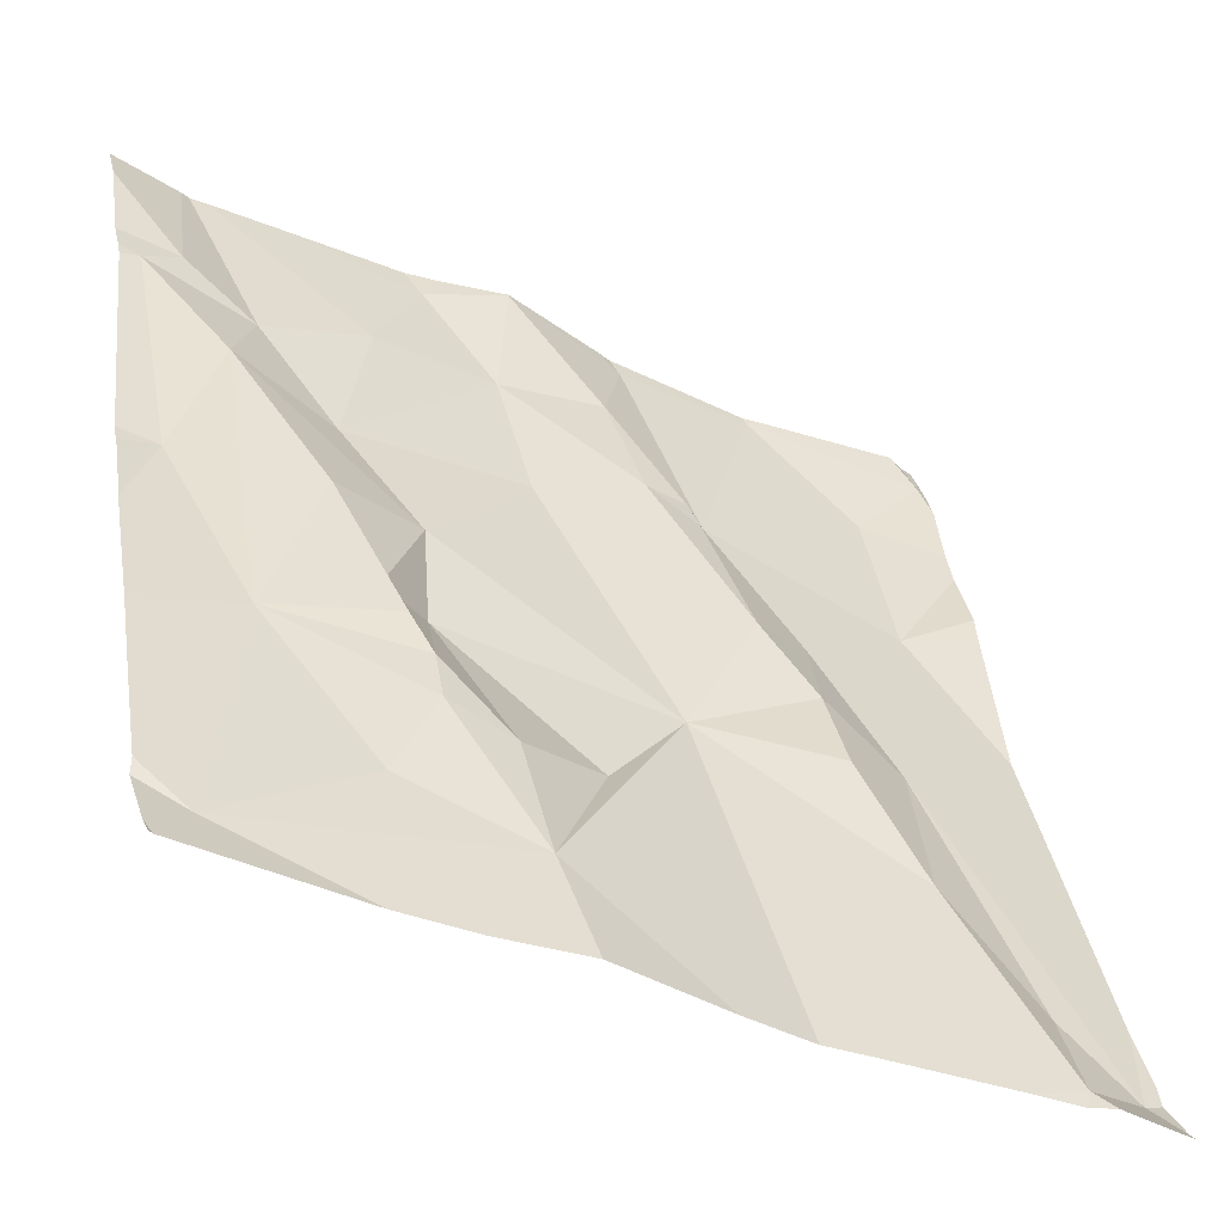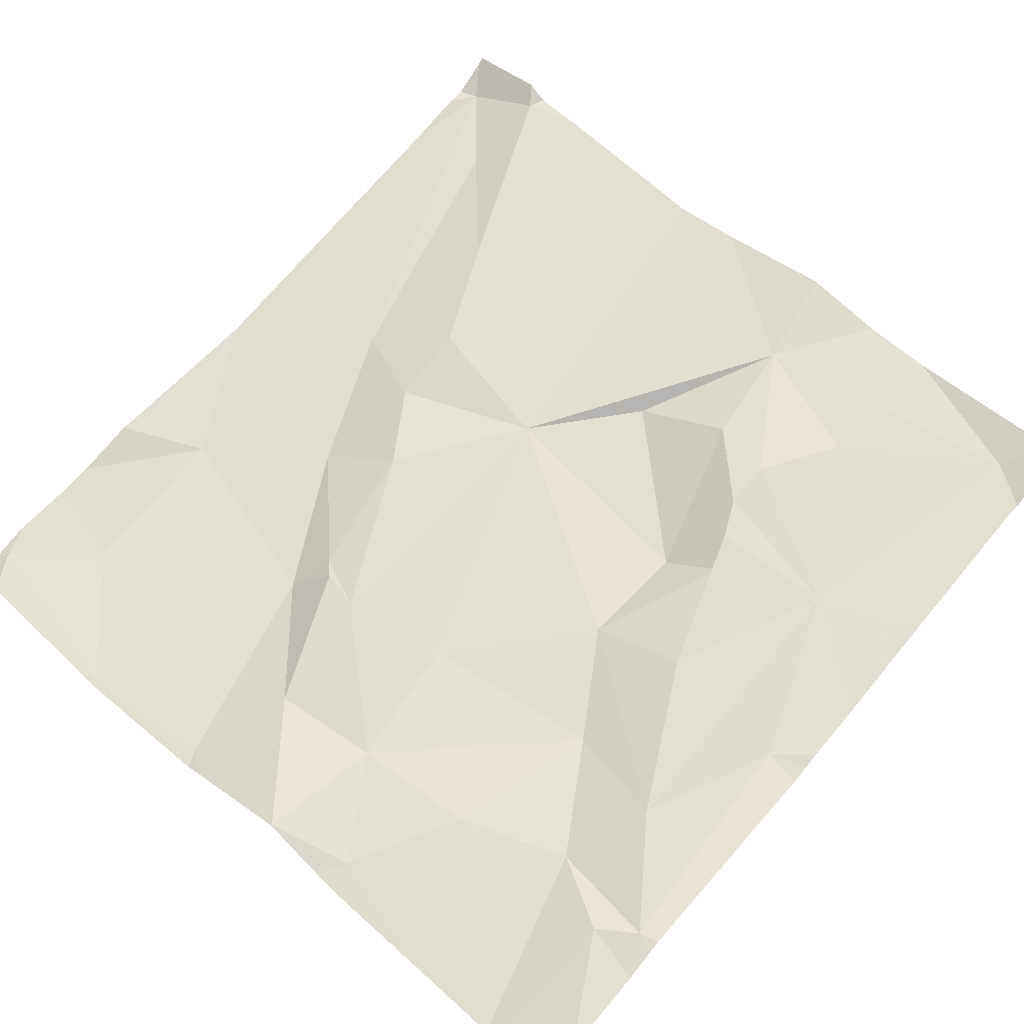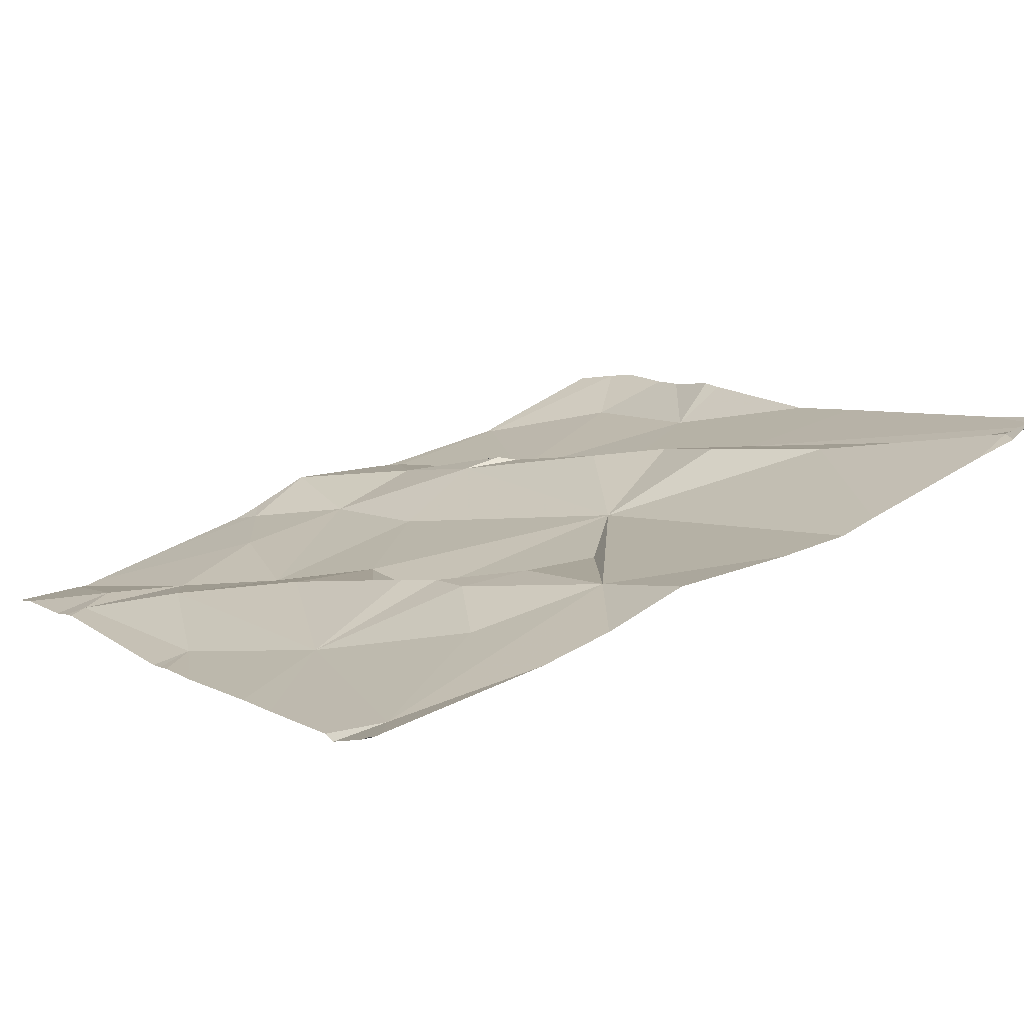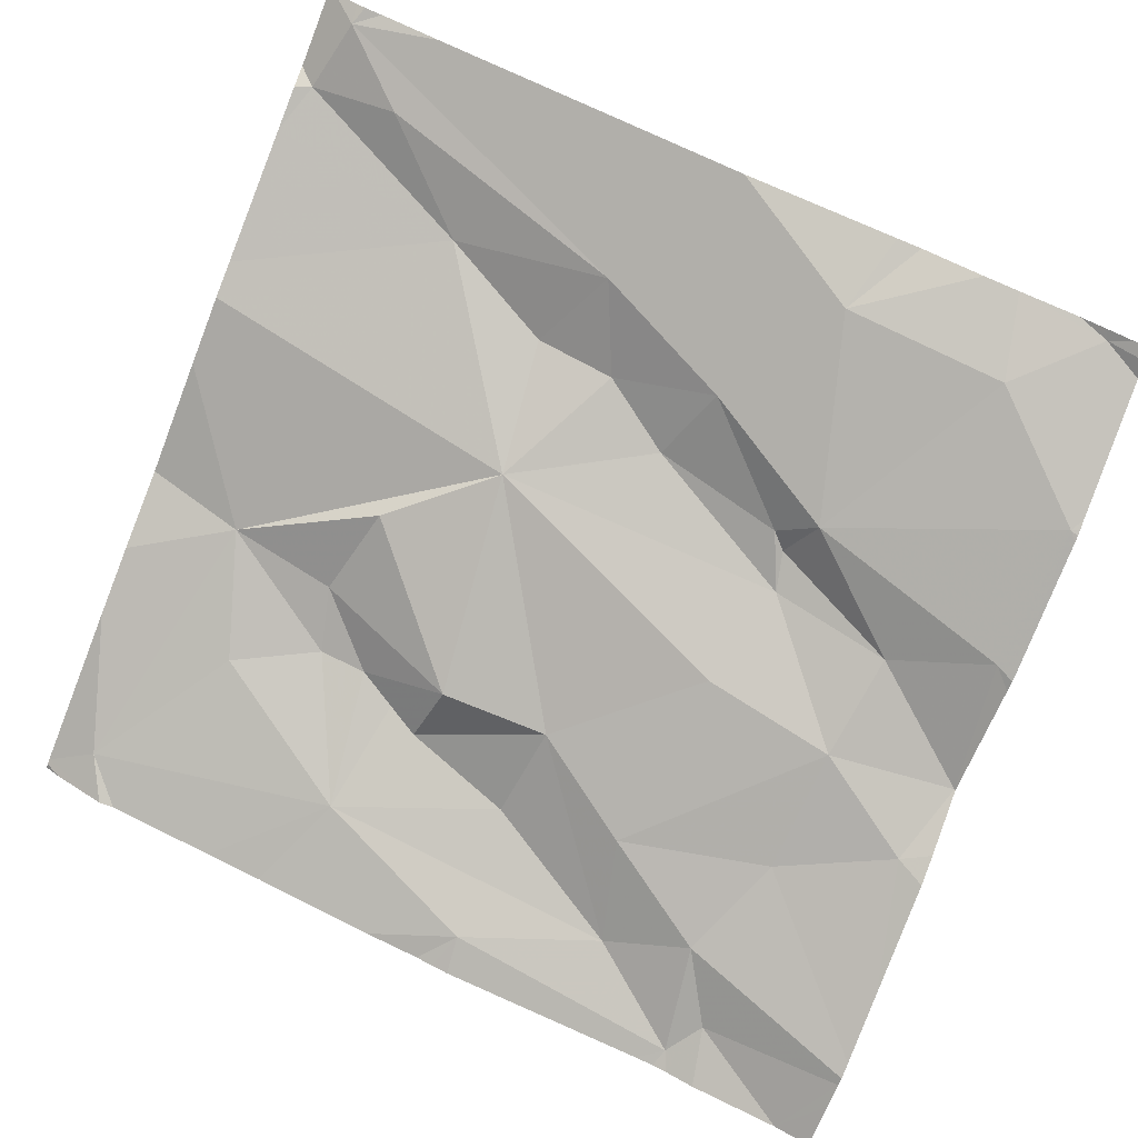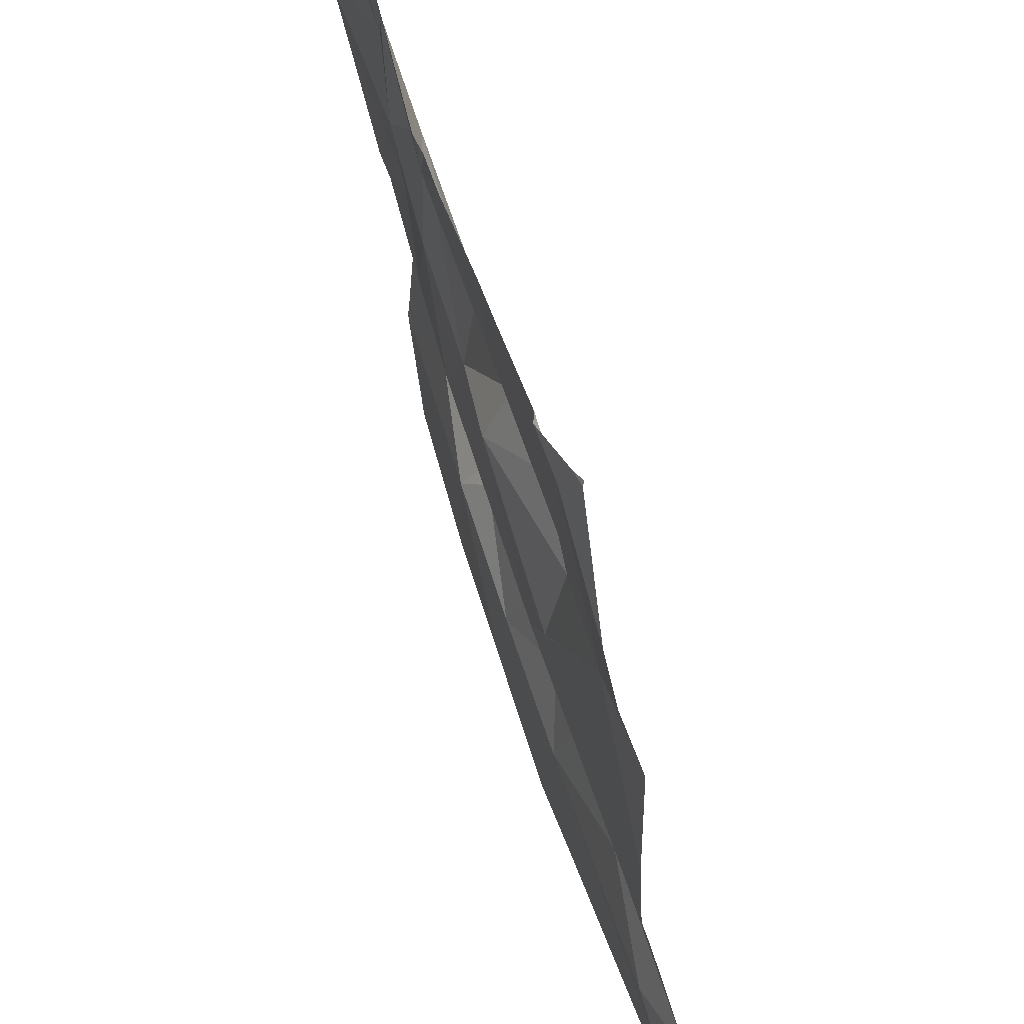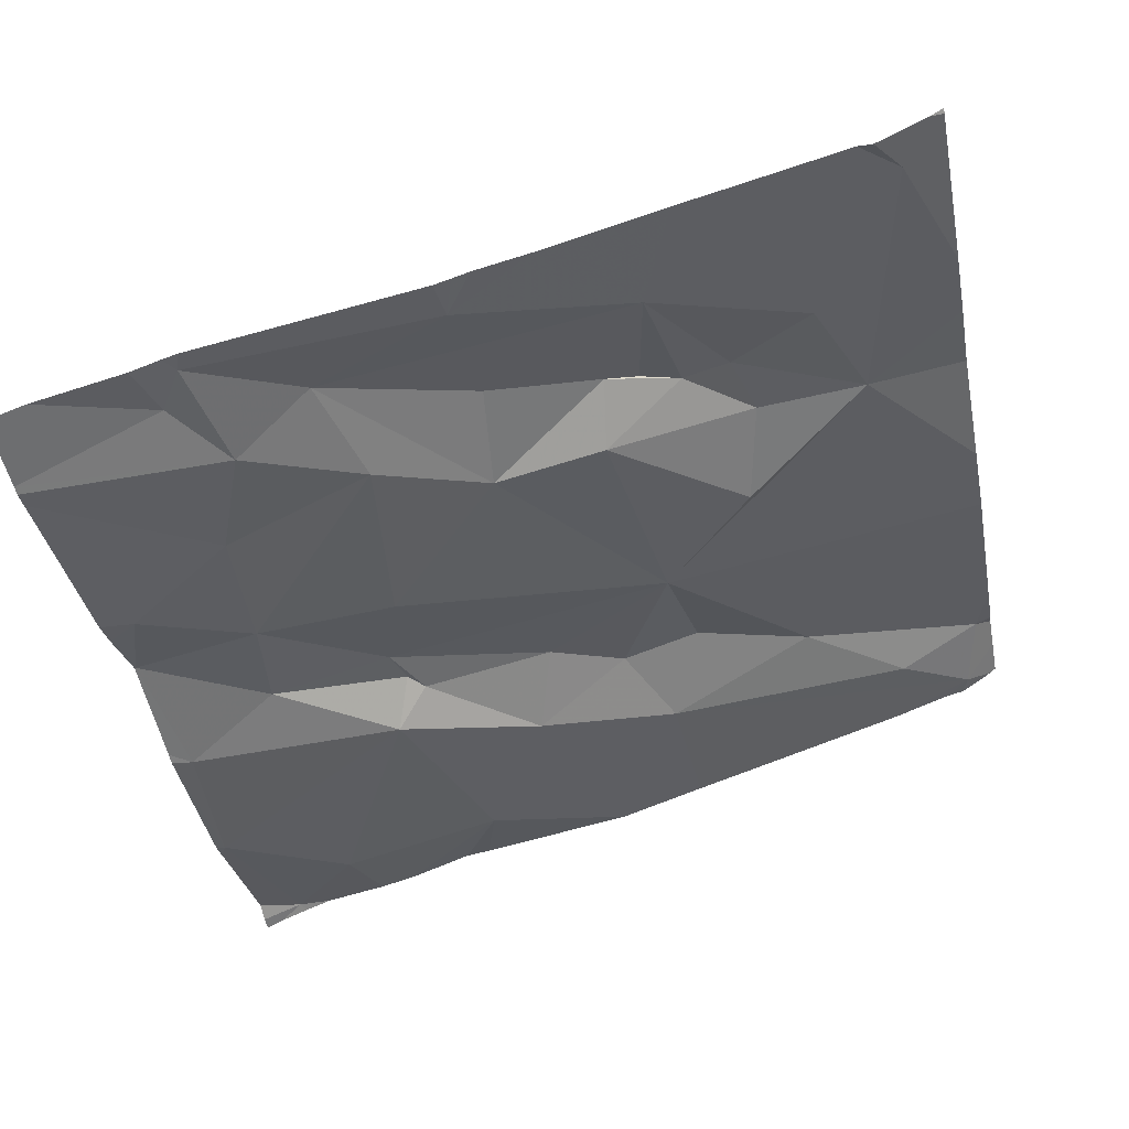
<metadata>
{"format":"obj","ext":"obj","renderer":"f3d","projection":"perspective","resolution":1024,"background":"white","views":[{"elev":-38.6,"azim":-36.9,"up":"+Y"},{"elev":47.5,"azim":-138.5,"up":"+Z"},{"elev":24.9,"azim":-33.3,"up":"+Z"},{"elev":-72.1,"azim":68.5,"up":"+Z"},{"elev":-47.1,"azim":-89.0,"up":"+Y"},{"elev":-46.4,"azim":-78.9,"up":"+Z"}]}
</metadata>
<code>
v -113.5 226.9 497.1
v -113.5 227.8 496.8
v -113.5 227.2 497
v -114.3 227.2 496.9
v -114.4 227.4 496.8
v -114.3 227.5 496.8
v -113.5 227.6 496.9
v -113.5 227.5 496.9
v -114.4 226.9 496.9
v -113.5 226.9 497.1
v -113.5 227 497
v -114.2 227.3 496.9
v -114.3 227.8 496.7
v -113.5 226.8 497.1
v -113.6 227.8 496.8
v -113.5 227.6 496.9
v -114.4 227.6 496.8
v -114.3 227.6 496.8
v -114.3 227.6 496.8
v -113.5 227.5 496.9
v -113.5 227.3 496.9
v -113.5 227.5 496.9
v -113.5 226.8 497.1
v -113.6 227.2 496.9
v -114.4 226.8 497
v -114.1 226.8 497
v -113.5 227.7 496.8
v -114.2 227 497
v -114.2 226.8 497
v -114.1 227.1 497
v -114.1 227.1 497
v -114.1 227 497
v -114 226.8 497
v -113.5 226.9 497.1
v -114 227.8 496.8
v -114 227.8 496.8
v -113.9 226.8 497
v -113.5 226.8 497.1
v -113.8 227.5 496.9
v -113.8 227.4 496.9
v -113.9 227.5 496.9
v -113.9 227.2 496.9
v -114 227.1 496.9
v -114.1 227.2 496.9
v -113.7 227.8 496.8
v -113.5 227 497
v -113.7 227.1 497
v -113.6 226.9 497.1
v -113.5 227.8 496.8
v -113.6 226.8 497.1
v -113.7 227.3 496.9
v -113.7 227.4 496.9
v -113.8 227.5 496.9
v -113.7 227.2 497
v -113.5 226.8 497.1
v -114.1 227.1 496.9
v -114.2 227.2 496.9
v -114.2 227.2 496.9
v -113.7 227.8 496.8
v -113.5 227.8 496.8
v -113.8 227.5 496.8
v -113.5 226.8 497.1
v -114 227.8 496.8
v -114.1 227.8 496.8
v -114.1 227.6 496.8
v -113.9 227.7 496.8
v -113.8 227.8 496.8
v -114 227.7 496.8
v -114.2 227.5 496.8
v -114 227.5 496.8
v -114.1 227.4 496.9
v -114.4 226.9 496.9
v -114.4 226.9 496.9
v -114.4 227.1 496.9
v -114.3 227.8 496.7
v -114.4 226.9 497
v -114.4 227.1 496.9
v -114.4 227.3 496.8
v -114.4 227.3 496.8
v -114.4 227.3 496.8
v -114.4 227.4 496.8
v -114.4 227.6 496.8
v -114.4 227.6 496.8
v -114.4 227.6 496.8
v -114.4 227.7 496.7
v -114.4 227.8 496.7
v -114.4 227.1 496.9
v -113.5 226.9 497.1
v -113.5 227.7 496.8
v -113.5 227.8 496.8
v -113.5 227.7 496.9
v -113.8 226.8 497
v -113.6 226.8 497.1
v -113.8 226.8 497
v -114.4 226.8 497
v -114.4 226.8 497
v -114.4 226.8 497
v -114.1 227.8 496.7
v -114.2 227.8 496.7
v -114.3 227.8 496.7
v -113.8 227.8 496.8
v -113.8 227.8 496.8
v -114 227.8 496.8
v -113.7 227.8 496.8
v -113.7 227.8 496.8
v -113.7 227.8 496.8
v -114.4 227.8 496.7
v -114.4 227.8 496.7
v -113.5 227.8 496.8
v -113.5 227.8 496.8
f 5 4 6
f 90 60 89
f 73 4 74
f 12 6 4
f 89 60 91
f 25 72 95
f 94 47 92
f 88 34 14
f 18 17 19
f 93 48 47
f 62 34 23
f 100 65 99
f 81 17 84
f 6 17 5
f 83 18 85
f 75 19 13
f 10 34 88
f 6 19 17
f 92 42 37
f 4 5 78
f 22 24 3
f 37 32 33
f 27 22 7
f 4 9 28
f 99 64 98
f 31 30 32
f 38 34 55
f 98 64 35
f 9 32 28
f 40 39 41
f 43 42 44
f 28 30 4
f 32 9 29
f 47 46 24
f 35 64 36
f 42 43 32
f 50 48 93
f 36 63 103
f 51 24 52
f 39 53 41
f 24 54 47
f 34 48 55
f 31 43 44
f 40 41 42
f 42 51 40
f 51 54 24
f 42 32 37
f 43 31 32
f 32 30 28
f 56 30 31
f 34 46 48
f 47 54 42
f 48 46 47
f 46 34 24
f 3 34 11
f 58 57 56
f 59 60 49
f 22 61 52
f 45 59 15
f 64 63 36
f 65 64 99
f 13 65 100
f 2 90 109
f 60 27 16
f 63 66 67
f 65 68 64
f 67 61 59
f 68 63 64
f 19 69 65
f 68 66 63
f 59 27 60
f 55 48 50
f 66 68 41
f 67 66 61
f 71 70 69
f 22 27 61
f 52 61 39
f 40 51 52
f 68 65 69
f 54 51 42
f 41 53 66
f 40 52 39
f 2 60 90
f 22 52 24
f 44 58 56
f 30 56 4
f 56 31 44
f 4 56 57
f 58 12 57
f 12 4 57
f 6 12 71
f 71 44 42
f 71 69 6
f 68 70 41
f 53 39 61
f 68 69 70
f 41 70 42
f 61 66 53
f 42 70 71
f 12 58 71
f 58 44 71
f 63 67 102
f 101 59 106
f 47 42 92
f 93 47 94
f 59 61 27
f 6 69 19
f 72 9 73
f 1 34 10
f 33 32 26
f 73 9 4
f 74 4 77
f 11 34 1
f 95 76 96
f 8 22 21
f 77 4 87
f 78 5 79
f 26 32 29
f 15 59 49
f 79 5 80
f 80 5 81
f 16 27 7
f 29 9 25
f 81 5 17
f 82 17 83
f 7 22 20
f 20 22 8
f 83 17 18
f 84 17 82
f 49 60 2
f 23 34 38
f 85 18 86
f 21 22 3
f 86 18 75
f 3 24 34
f 62 14 34
f 87 4 78
f 91 60 16
f 25 9 72
f 13 19 65
f 95 72 76
f 96 76 97
f 75 18 19
f 101 67 59
f 102 67 101
f 103 63 102
f 104 59 45
f 105 59 104
f 106 59 105
f 107 86 75
f 108 86 107
f 109 90 110

</code>
